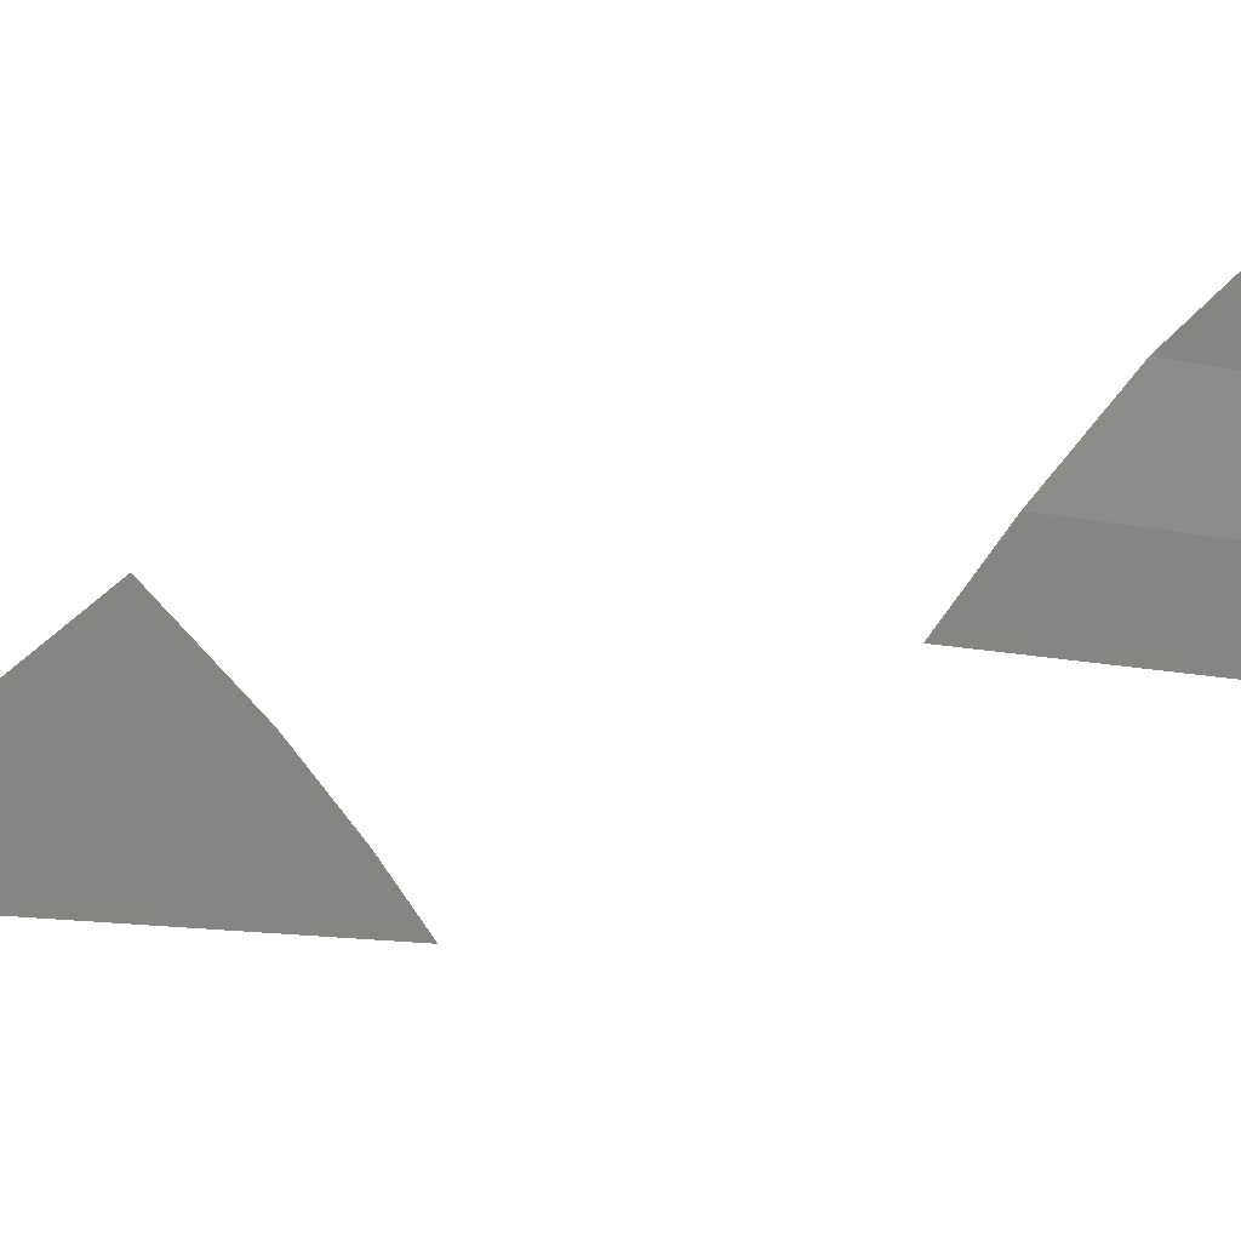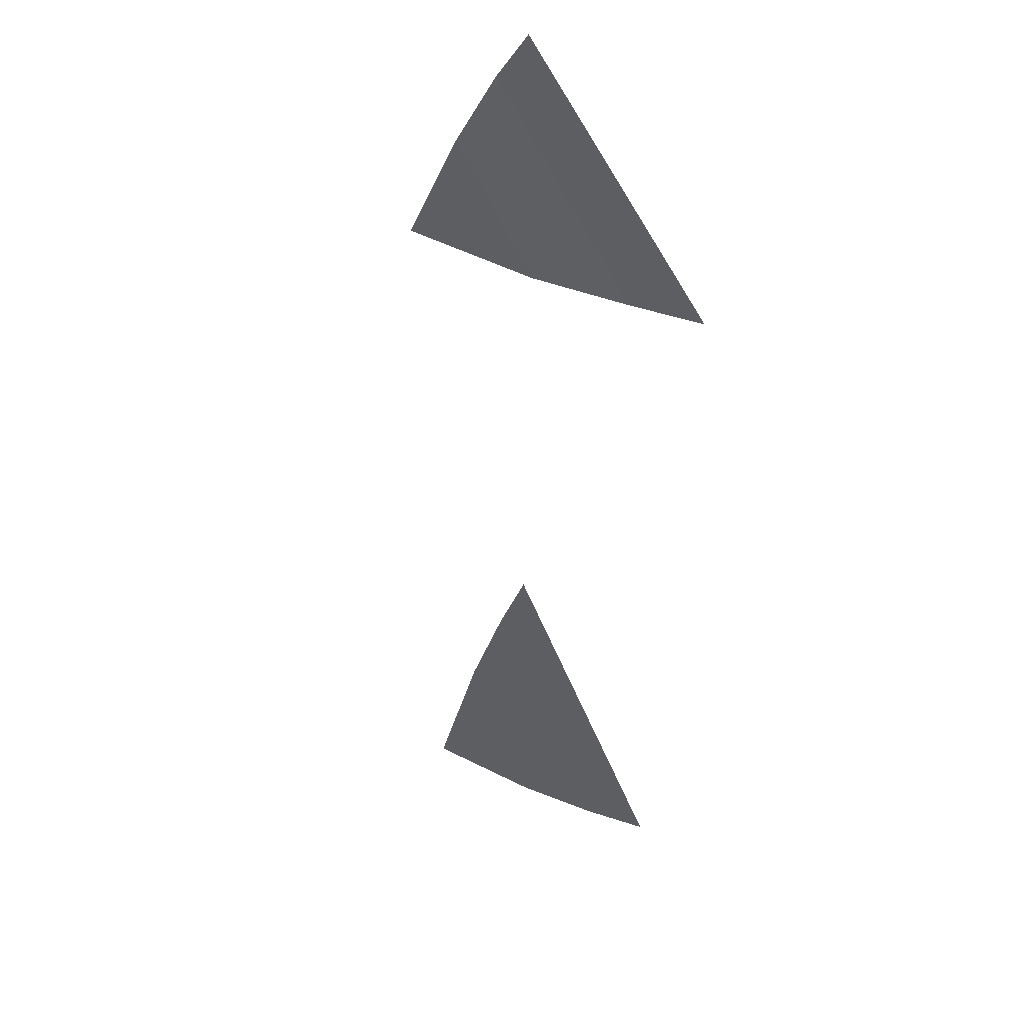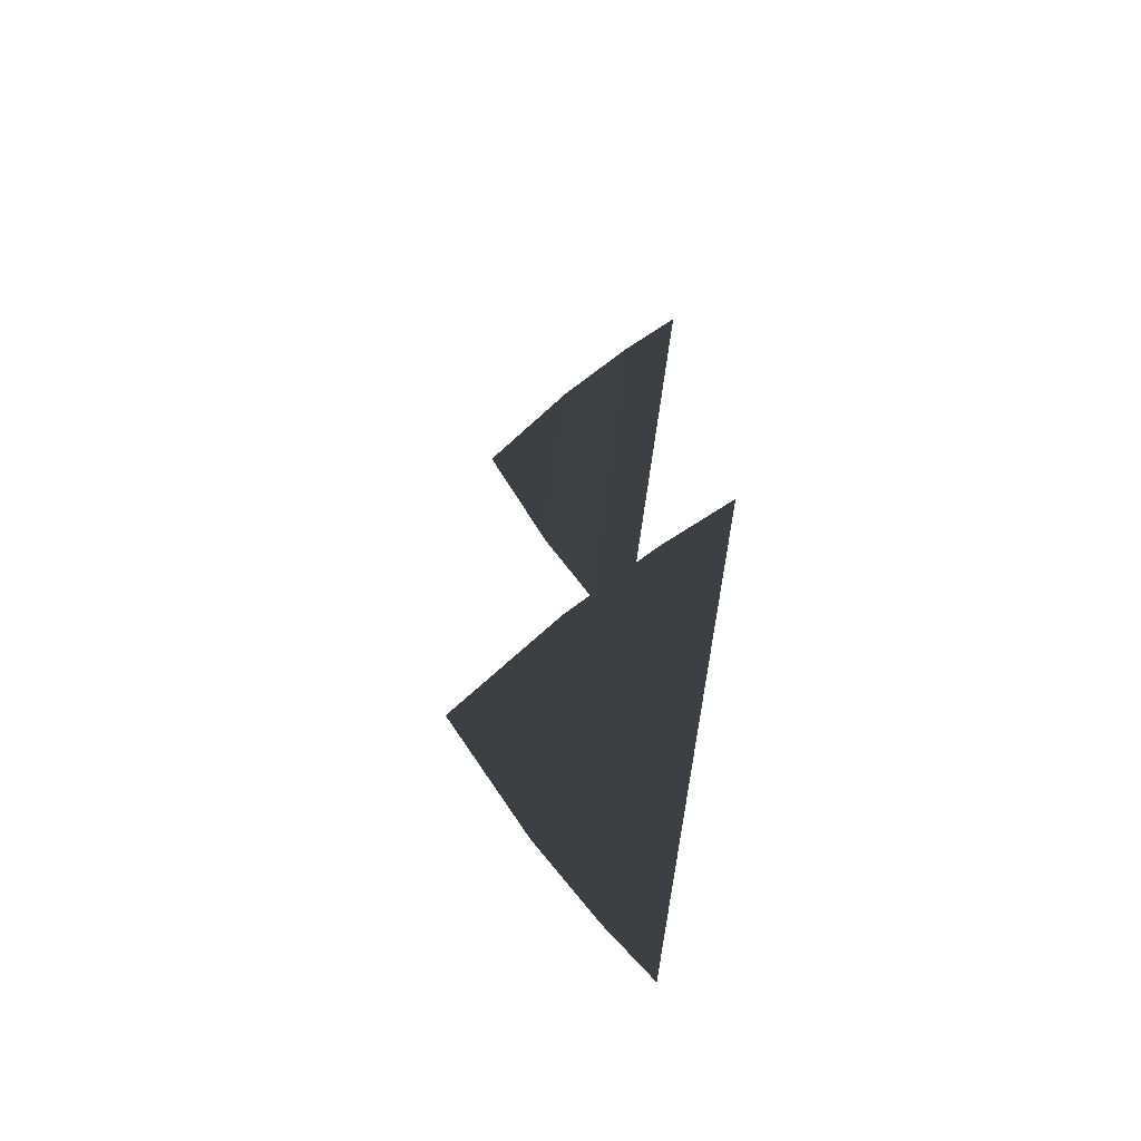
<metadata>
{"format":"obj","ext":"obj","renderer":"f3d","projection":"perspective","resolution":1024,"background":"white","views":[{"elev":-9.8,"azim":146.4,"up":"+Z"},{"elev":54.7,"azim":68.2,"up":"+Y"},{"elev":-75.2,"azim":82.1,"up":"+Y"}]}
</metadata>
<code>
v 1.351e-05 20.44 5.04
v -4.009 20.44 1.635
v 4.009 20.44 1.635
v 9.673e-06 -21.5 5.04
v 4.009 -21.5 1.635
v -4.009 -21.5 1.635
v -6.724 -21.5 -1.14
v 6.724 -21.5 -1.14
v -8.612 -21.5 -3.344
v 8.612 -21.5 -3.344
v -4.009 20.44 1.635
v -6.724 20.59 -1.14
v 6.724 20.59 -1.14
v 4.009 20.44 1.635
v -6.724 20.59 -1.14
v -8.612 20.59 -3.344
v 8.612 20.59 -3.344
v 6.724 20.59 -1.14
g Building_t8.035_35746_487
f 1 3 2
f 4 6 5
f 5 6 7
f 5 7 8
f 8 7 9
f 8 9 10
f 11 13 12
f 11 14 13
f 15 17 16
f 15 18 17

</code>
